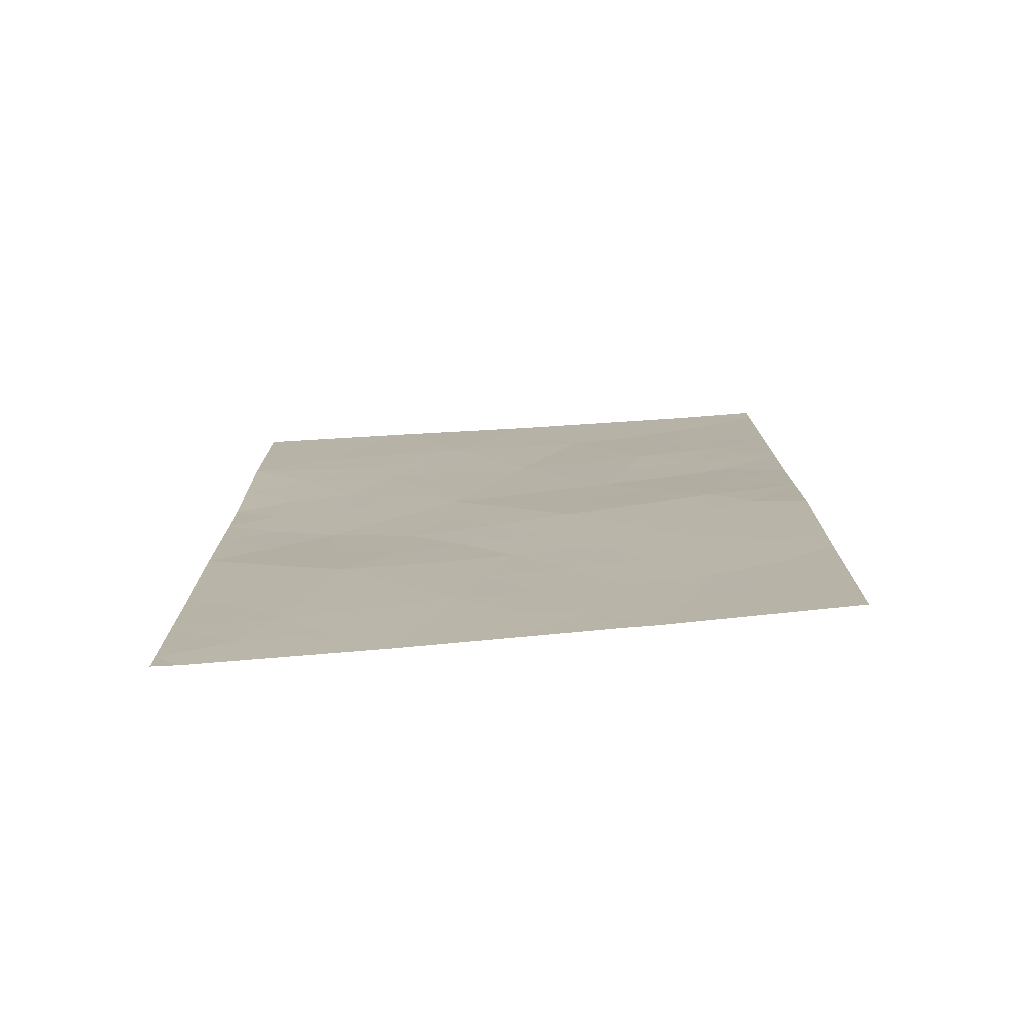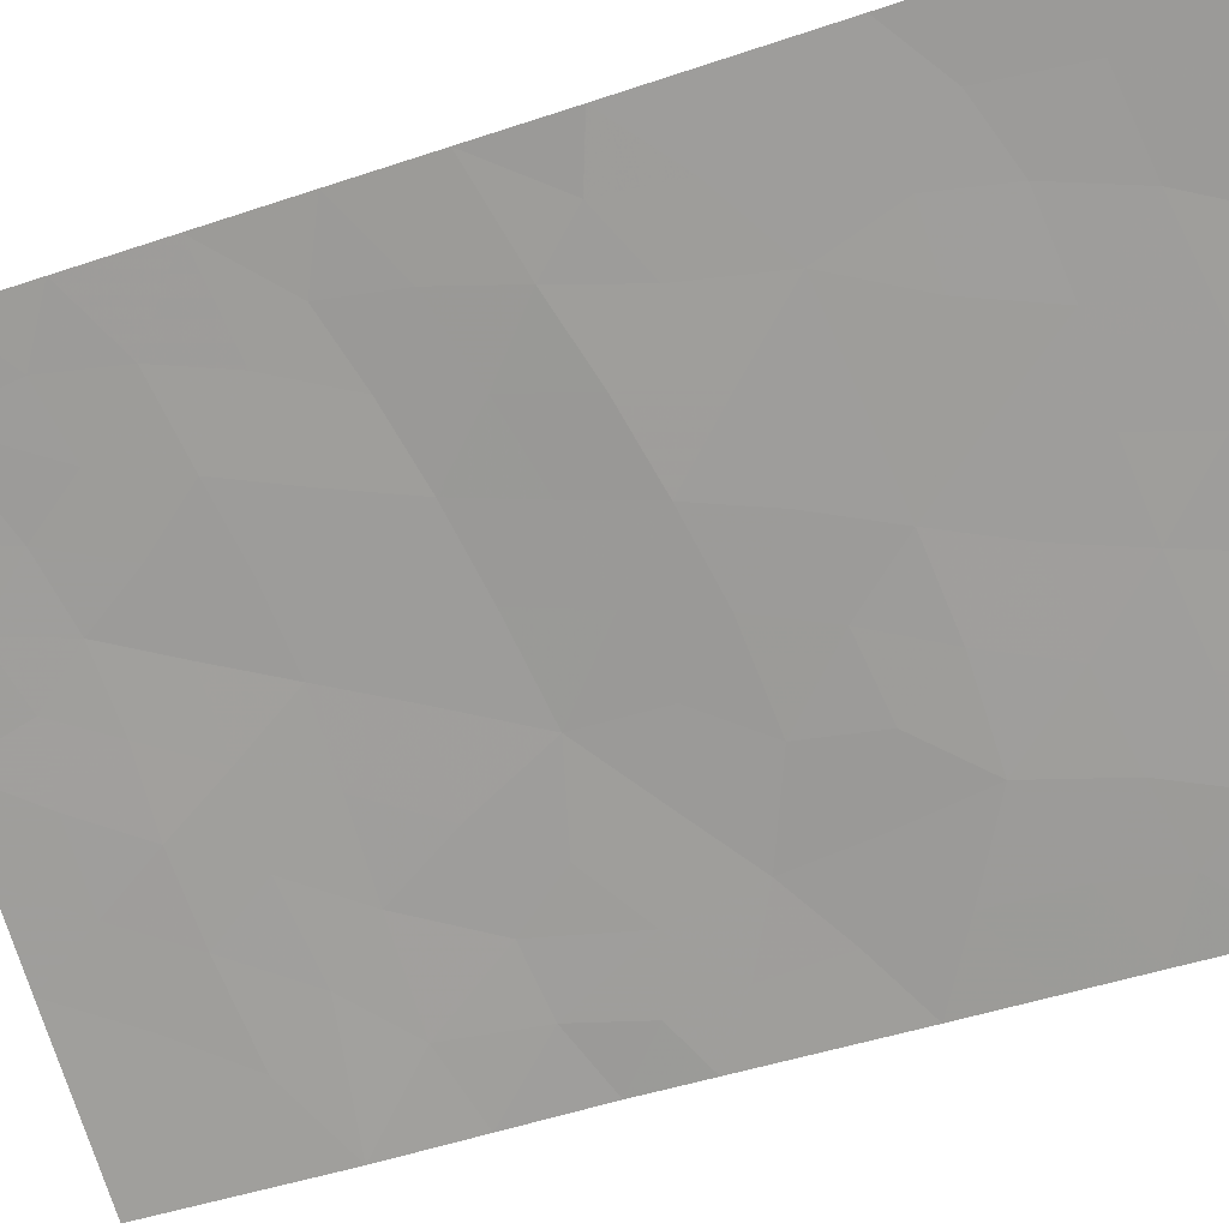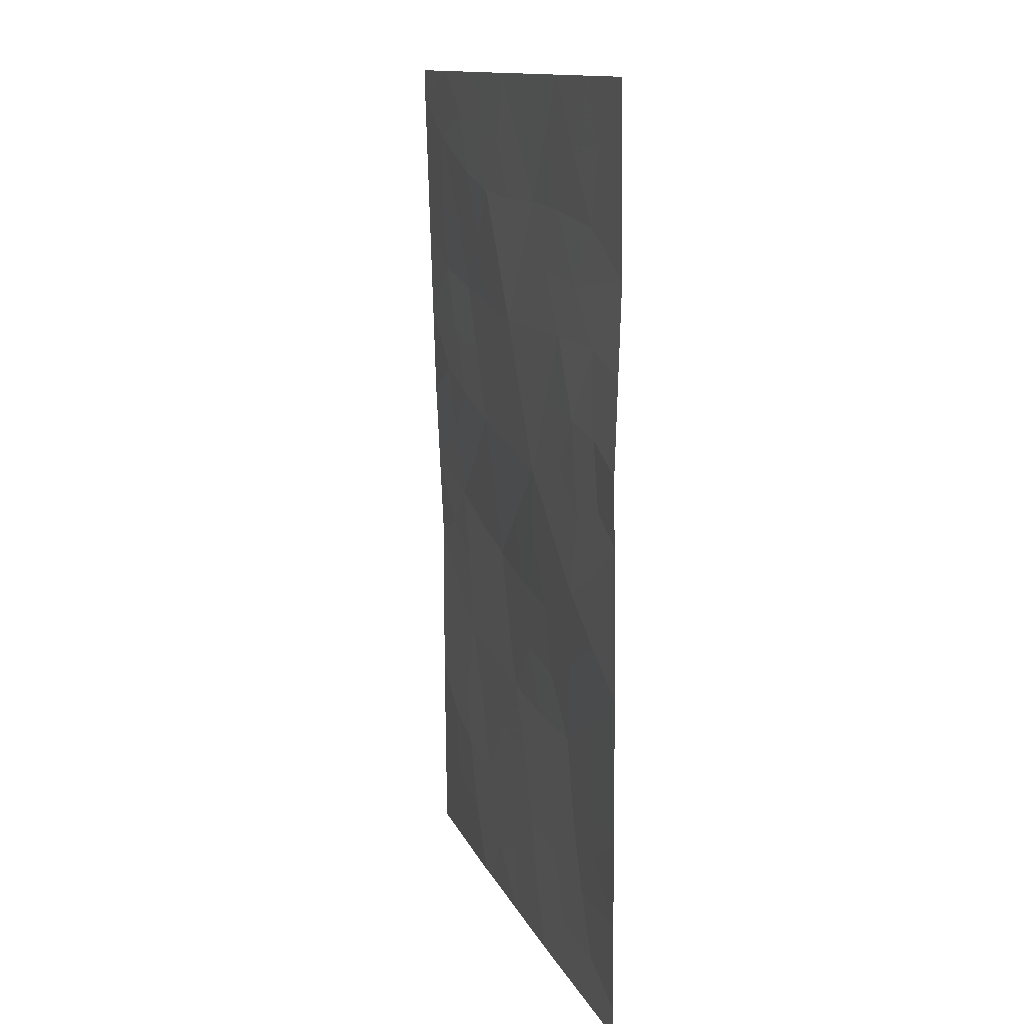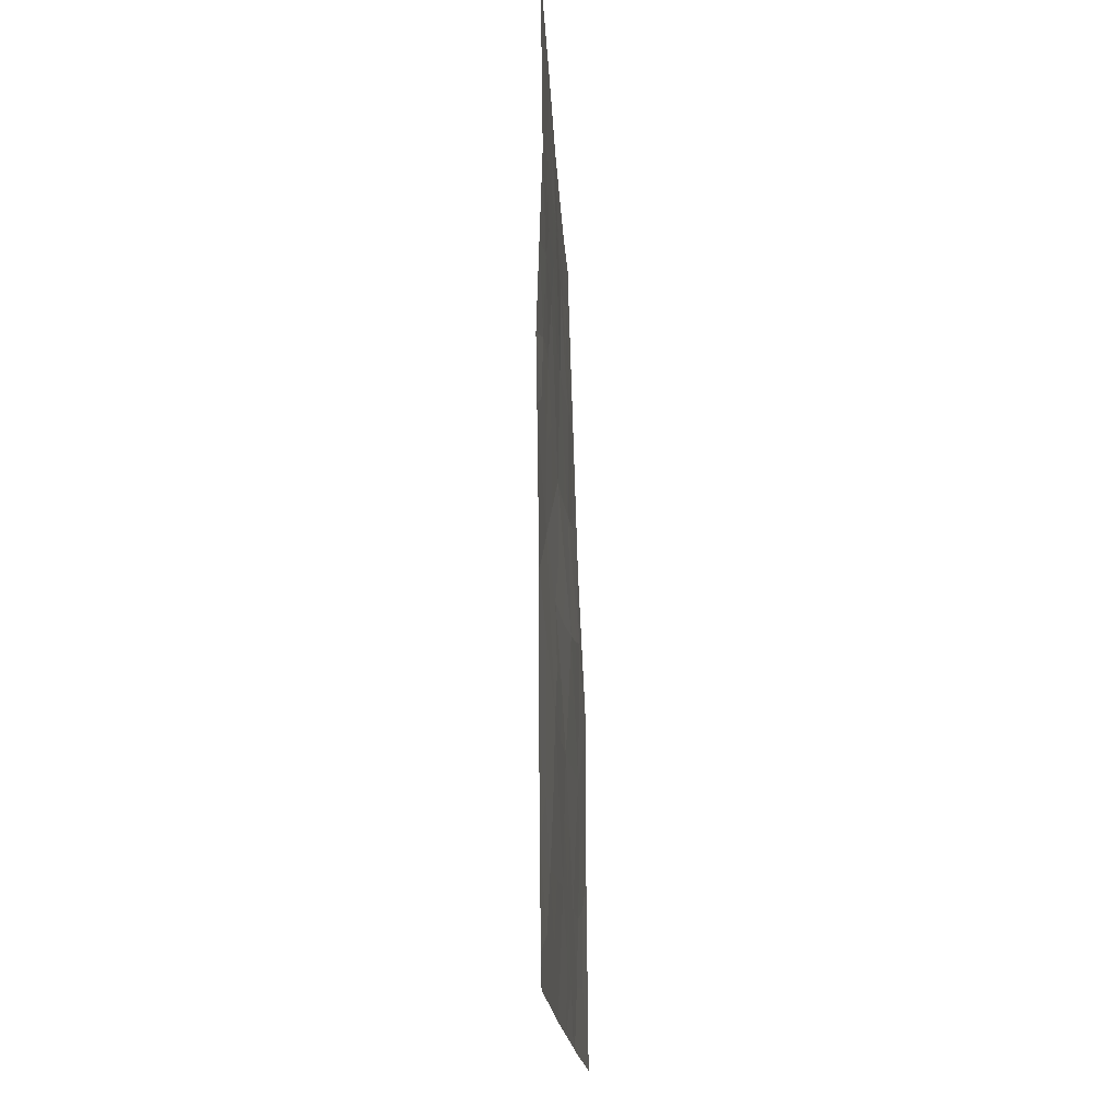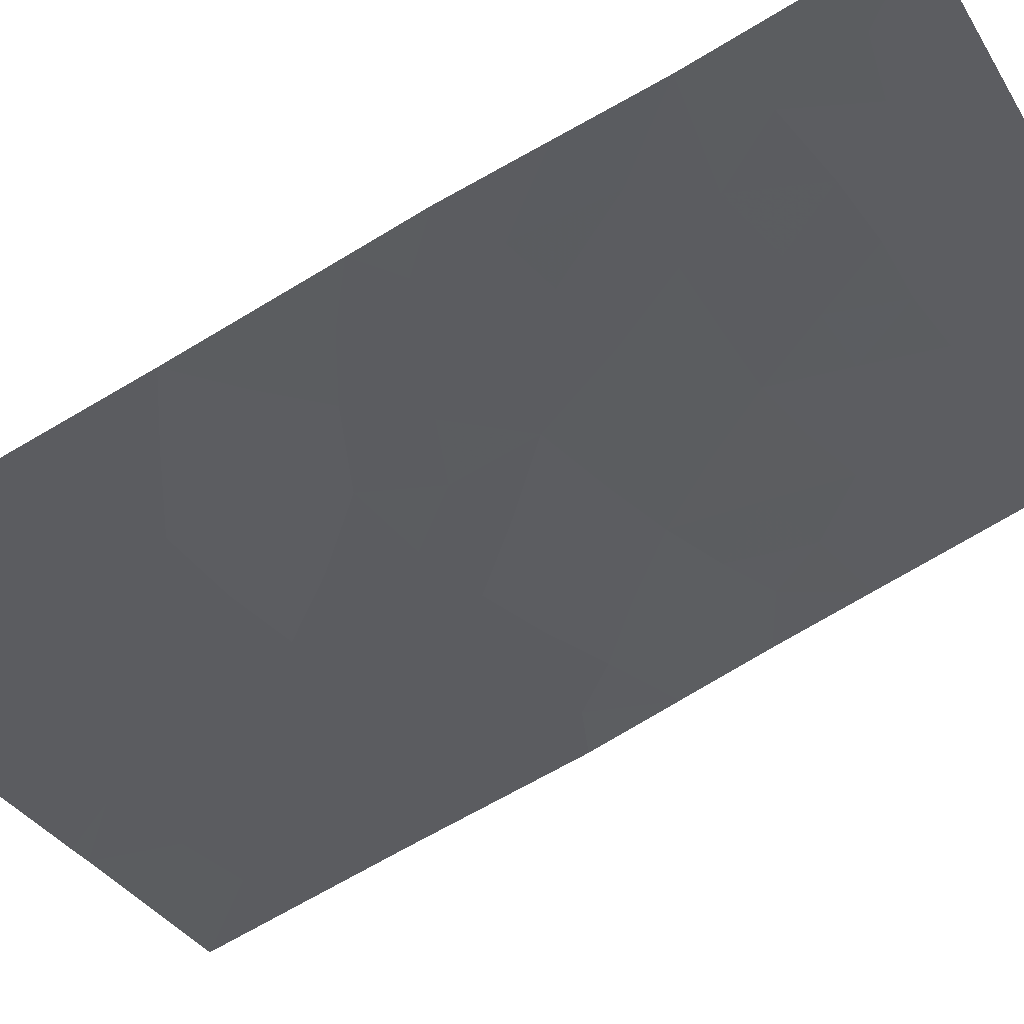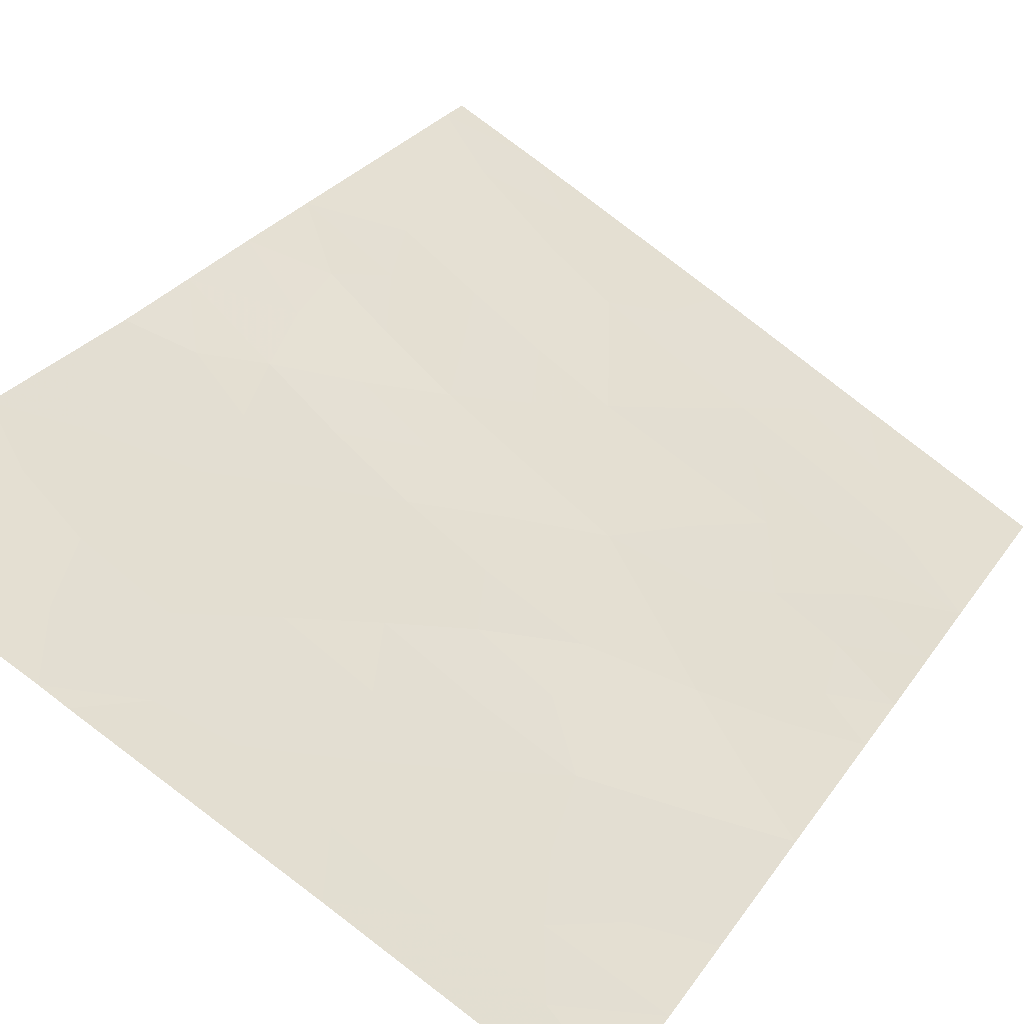
<metadata>
{"format":"obj","ext":"obj","renderer":"f3d","projection":"perspective","resolution":1024,"background":"white","views":[{"elev":-75.8,"azim":-146.4,"up":"+Y"},{"elev":-46.0,"azim":-68.6,"up":"+Z"},{"elev":13.0,"azim":101.2,"up":"+Y"},{"elev":-19.1,"azim":122.6,"up":"+Y"},{"elev":-66.2,"azim":120.8,"up":"+Z"},{"elev":24.4,"azim":24.8,"up":"+Z"}]}
</metadata>
<code>
v 20.87 -39.8 60.84
v 21.74 -38 60.37
v 18.92 -43.26 61.92
v 18.08 -41.32 62.43
v 14.74 -42.87 64.25
v 16.43 -41.08 63.35
v 14.69 -45.15 64.16
v 19.85 -38 61.46
v 18.96 -39.63 61.93
v 17.48 -44.78 62.64
v 18.03 -38 62.53
v 21.72 -40.35 60.34
v 20.37 -44.54 61.14
v 14.81 -38 64.37
v 14.81 -38.4 64.36
v 18.14 -46.56 62.3
v 14.69 -47.42 64.16
v 14.78 -40.43 64.31
v 17.35 -39.61 62.89
v 20.61 -48.55 60.94
v 21.73 -47.39 60.36
v 20.05 -46.63 61.23
v 21.72 -49.65 60.34
v 15.78 -38 63.83
v 19.34 -50 61.65
v 21.41 -50 60.51
v 21.71 -50 60.33
v 21.76 -42.69 60.4
v 21.04 -42.38 60.76
v 18.75 -48.34 61.96
v 21.75 -43.56 60.39
v 21.73 -45.5 60.36
v 17.07 -50 62.87
v 16.8 -50 63.03
v 14.68 -50 64.14
v 19.86 -41.28 61.41
v 15.76 -44.3 63.58
v 17.03 -42.92 62.97
v 19.41 -45.01 61.64
v 16.19 -46.37 63.34
v 16.08 -48.2 63.42
v 15.47 -42.46 63.86
v 21.09 -38.79 60.73
v 21.73 -39.17 60.35
v 14.76 -41.65 64.28
v 14.71 -44.01 64.2
v 15.3 -44.88 63.83
v 19.85 -39.68 61.43
v 19.4 -38.83 61.7
v 18.94 -38 62
v 18.54 -38.83 62.2
v 20.79 -38 60.91
v 19.7 -43.94 61.51
v 18.93 -44.27 61.9
v 15.41 -39.96 63.97
v 16.14 -40.12 63.55
v 15.54 -40.91 63.86
v 16.93 -40.35 63.1
v 21.07 -47.87 60.7
v 20.29 -47.69 61.1
v 20.96 -47.02 60.76
v 21.72 -48.52 60.35
v 19.99 -49.27 61.28
v 20.98 -49.33 60.74
v 20.37 -50 61.08
v 21.74 -41.52 60.37
v 20.93 -41.26 60.8
v 17.88 -48.28 62.43
v 18.09 -49.1 62.31
v 19.06 -46.64 61.79
v 19.39 -47.53 61.6
v 18.48 -47.45 62.11
v 16.22 -42.71 63.43
v 16.74 -41.99 63.15
v 19 -49.2 61.83
v 19.67 -48.45 61.45
v 18.2 -50 62.26
v 17.25 -41.23 62.89
v 17.72 -40.46 62.65
v 16.91 -38 63.18
v 17.14 -38.73 63.03
v 21.22 -43.25 60.67
v 21.12 -44.08 60.73
v 20.54 -43.49 61.05
v 20.33 -42.29 61.15
v 19.87 -42.96 61.4
v 19.39 -42.18 61.67
v 18.53 -40.47 62.17
v 18.15 -39.66 62.41
v 16.65 -47.33 63.1
v 16.98 -48.28 62.93
v 15.93 -47.34 63.49
v 20.24 -45.55 61.17
v 19.5 -45.92 61.56
v 18.7 -45.8 62.01
v 21.73 -46.44 60.36
v 20.95 -46.04 60.76
v 15.35 -47.93 63.81
v 15.44 -49.02 63.75
v 14.68 -48.71 64.15
v 16.37 -49.14 63.26
v 15.74 -50 63.58
v 15.54 -38.96 63.94
v 14.79 -39.42 64.34
v 20.36 -40.59 61.13
v 19.39 -40.45 61.68
v 16.86 -45.53 62.98
v 17.78 -45.68 62.49
v 17.2 -46.47 62.81
v 21.74 -44.53 60.37
v 21.04 -45.04 60.76
v 17.81 -38.96 62.64
v 14.69 -46.28 64.16
v 15.38 -45.79 63.78
v 15.38 -46.86 63.79
v 18.47 -42.24 62.19
v 18.94 -41.3 61.94
v 15.57 -43.36 63.76
v 16.42 -43.64 63.26
v 17.58 -47.38 62.61
v 17.91 -43.1 62.48
v 17.58 -42.15 62.69
v 16.01 -45.25 63.44
v 16.62 -44.57 63.11
v 18.14 -44.05 62.31
v 17.26 -43.86 62.8
v 18.38 -44.95 62.17
v 16.59 -39.41 63.33
v 16.37 -38.59 63.47
v 15.81 -41.79 63.69
v 17.42 -49.3 62.68
v 20.35 -38.96 61.15
f 1 43 44
f 18 57 45
f 46 118 37
f 132 48 49
f 50 49 51
f 132 52 43
f 14 24 15
f 53 39 54
f 55 56 57
f 59 60 61
f 20 62 64
f 63 64 65
f 26 23 27
f 12 66 67
f 70 71 72
f 73 130 74
f 63 75 76
f 71 60 76
f 77 69 75
f 78 58 79
f 11 81 80
f 82 83 84
f 86 87 85
f 29 28 82
f 53 86 84
f 88 79 89
f 90 91 41
f 39 93 94
f 70 95 94
f 96 61 97
f 98 99 100
f 101 102 99
f 91 131 101
f 55 104 103
f 105 106 48
f 107 108 109
f 110 111 83
f 81 112 19
f 113 114 115
f 87 116 117
f 118 73 119
f 115 92 98
f 120 72 68
f 121 122 116
f 78 122 74
f 89 112 51
f 109 120 90
f 117 88 106
f 123 124 107
f 121 125 126
f 119 126 124
f 125 54 127
f 95 108 127
f 111 97 93
f 114 47 123
f 12 1 44
f 44 43 2
f 45 42 5
f 7 46 47
f 46 5 118
f 47 46 37
f 8 132 49
f 49 48 9
f 11 50 51
f 50 8 49
f 51 49 9
f 1 132 43
f 132 8 52
f 43 52 2
f 3 53 54
f 53 13 39
f 18 55 57
f 55 103 56
f 57 56 6
f 56 58 6
f 21 59 61
f 59 20 60
f 61 60 22
f 20 59 62
f 59 21 62
f 64 62 23
f 25 63 65
f 63 20 64
f 65 64 26
f 26 64 23
f 66 28 29
f 42 45 130
f 130 57 6
f 69 131 68
f 69 68 30
f 16 70 72
f 70 22 71
f 72 71 30
f 38 73 74
f 73 42 130
f 74 130 6
f 20 63 76
f 63 25 75
f 76 75 30
f 30 71 76
f 71 22 60
f 76 60 20
f 25 77 75
f 75 69 30
f 4 78 79
f 78 6 58
f 79 58 19
f 29 82 84
f 82 31 83
f 84 83 13
f 67 29 85
f 86 3 87
f 85 87 36
f 82 28 31
f 13 53 84
f 53 3 86
f 84 86 85
f 9 88 89
f 88 4 79
f 89 79 19
f 40 90 92
f 92 90 41
f 39 13 93
f 94 93 22
f 22 70 94
f 70 16 95
f 94 95 39
f 32 96 97
f 96 21 61
f 97 61 22
f 17 98 100
f 98 41 99
f 100 99 35
f 41 101 99
f 101 34 102
f 99 102 35
f 41 91 101
f 101 131 34
f 103 24 129
f 55 18 104
f 24 103 15
f 1 105 48
f 105 36 106
f 48 106 9
f 40 107 109
f 107 10 108
f 109 108 16
f 31 110 83
f 110 32 111
f 83 111 13
f 58 128 19
f 81 11 112
f 17 113 115
f 113 7 114
f 115 114 40
f 36 87 117
f 87 3 116
f 117 116 4
f 42 118 5
f 37 118 119
f 118 42 73
f 119 73 38
f 17 115 98
f 115 40 92
f 98 92 41
f 91 120 68
f 120 16 72
f 68 72 30
f 3 121 116
f 121 38 122
f 116 122 4
f 6 78 74
f 78 4 122
f 74 122 38
f 9 89 51
f 89 19 112
f 51 112 11
f 40 109 90
f 109 16 120
f 90 120 91
f 34 131 33
f 36 117 106
f 117 4 88
f 106 88 9
f 40 123 107
f 123 37 124
f 107 124 10
f 38 121 126
f 121 3 125
f 126 125 10
f 37 119 124
f 119 38 126
f 124 126 10
f 10 125 127
f 125 3 54
f 127 54 39
f 39 95 127
f 95 16 108
f 127 108 10
f 13 111 93
f 111 32 97
f 93 97 22
f 40 114 123
f 114 7 47
f 123 47 37
f 80 81 129
f 103 128 56
f 128 81 19
f 128 58 56
f 128 129 81
f 103 129 128
f 80 129 24
f 130 45 57
f 67 85 36
f 132 1 48
f 77 33 131
f 105 67 36
f 29 67 66
f 131 91 68
f 84 85 29
f 77 131 69
f 103 104 15
f 12 67 105
f 1 12 105

</code>
